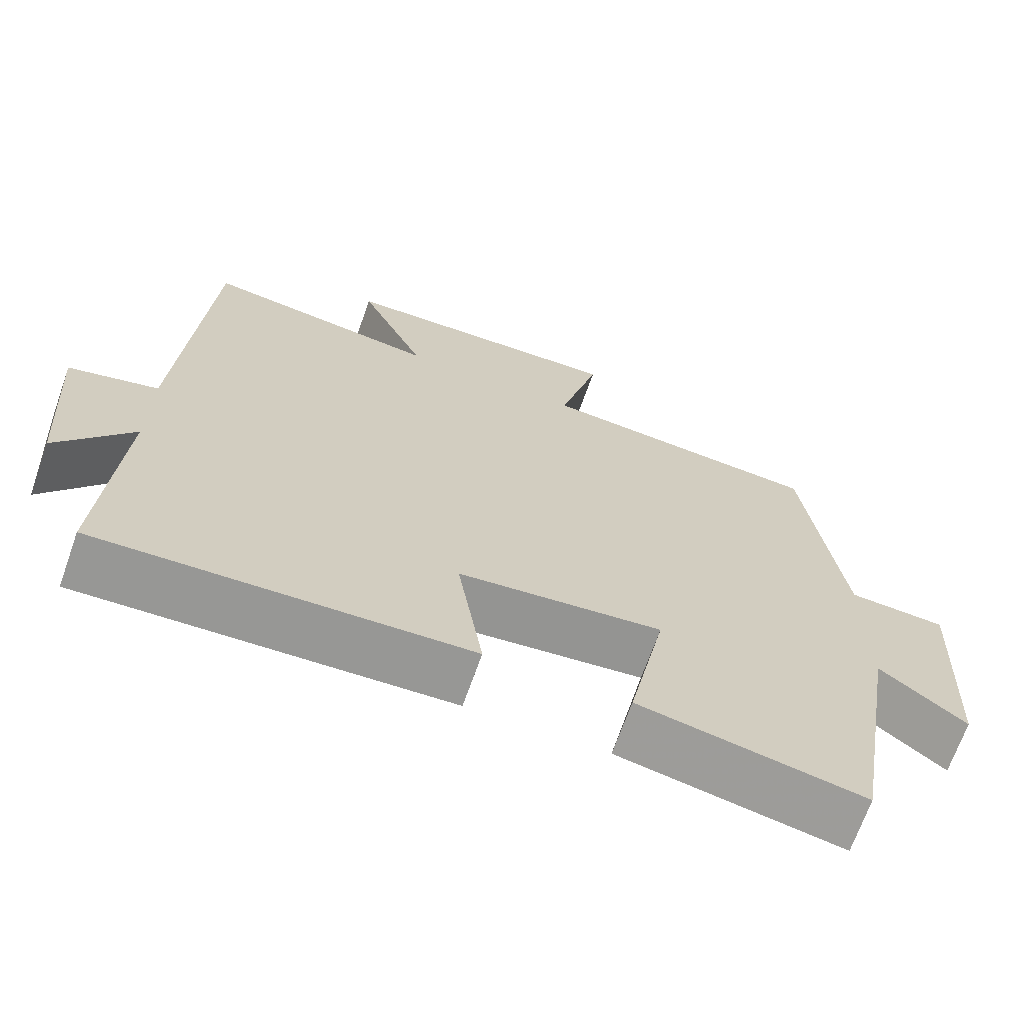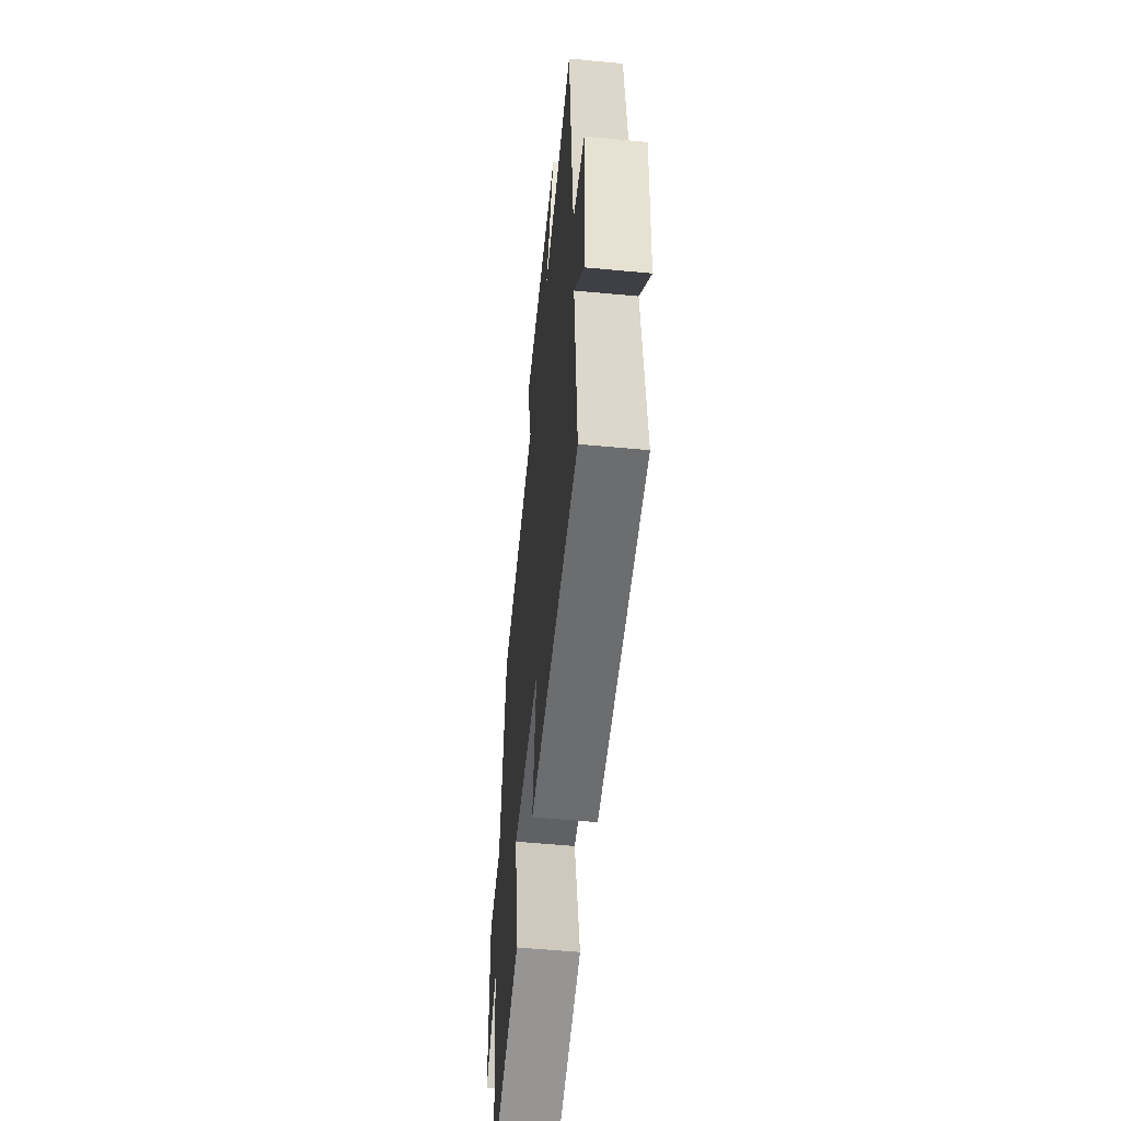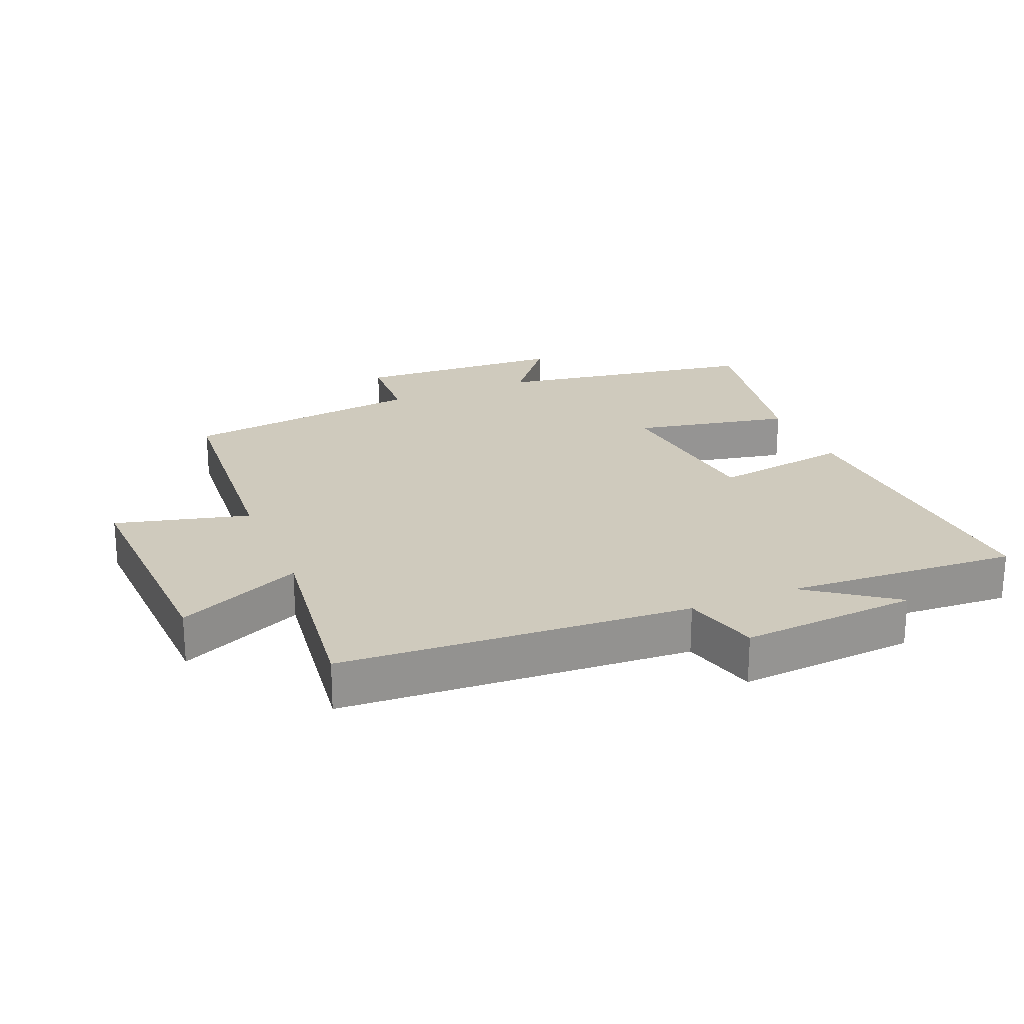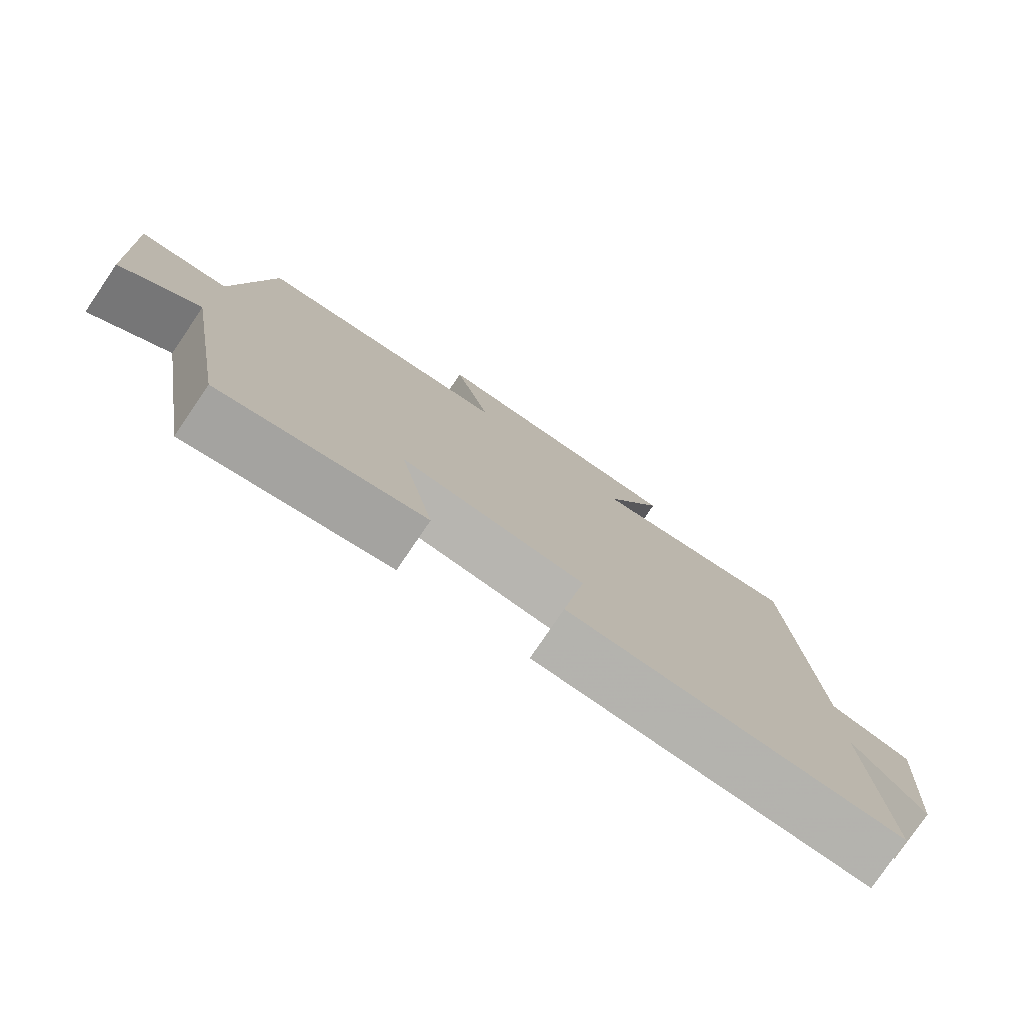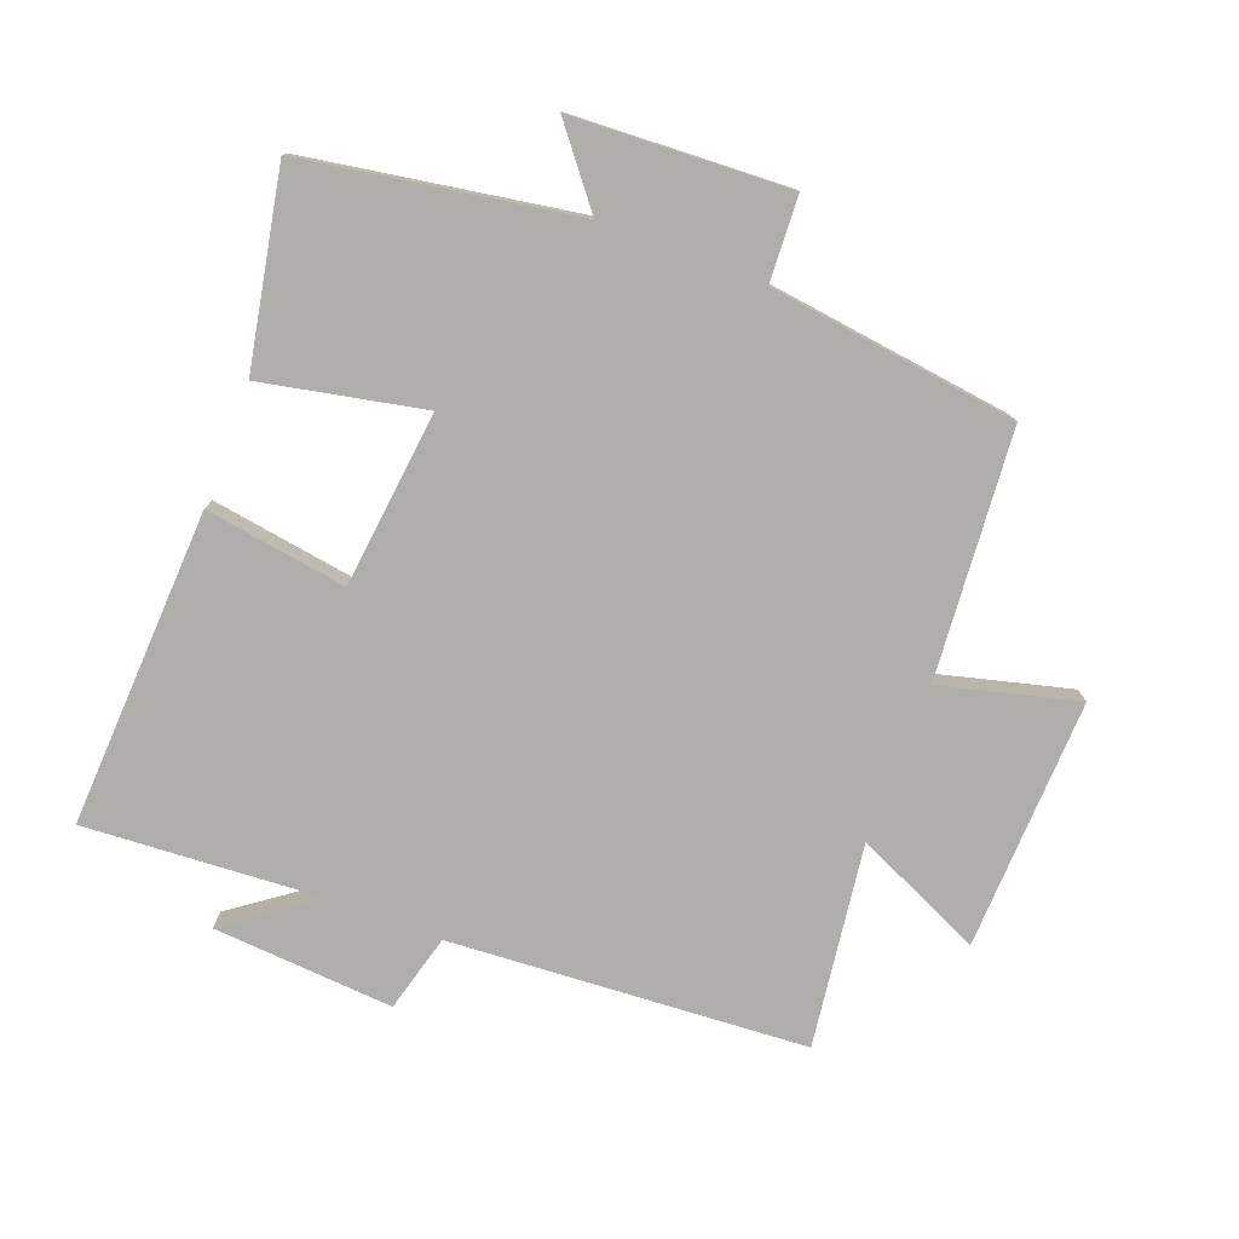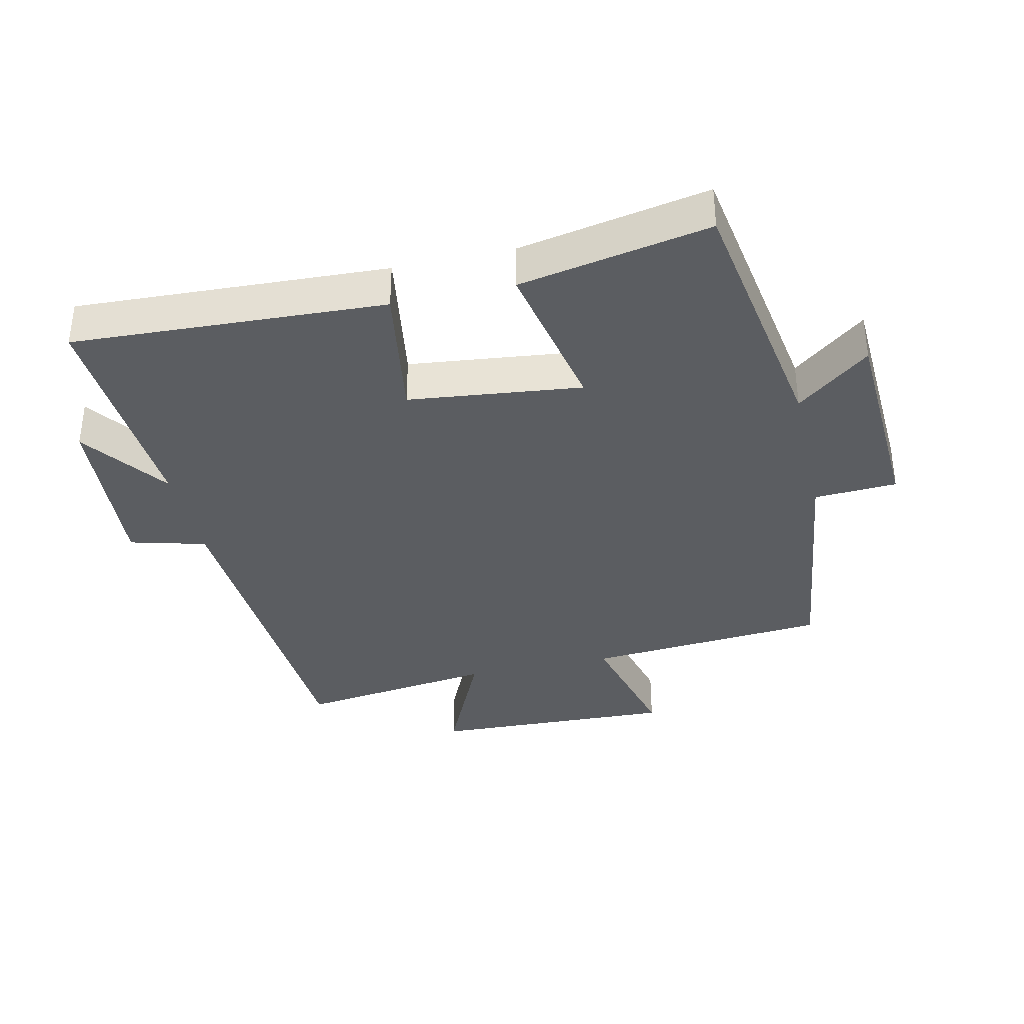
<metadata>
{"format":"obj","ext":"obj","renderer":"f3d","projection":"perspective","resolution":1024,"background":"white","views":[{"elev":-68.7,"azim":160.5,"up":"+Z"},{"elev":-56.6,"azim":84.4,"up":"+Z"},{"elev":23.0,"azim":67.3,"up":"+Y"},{"elev":-78.7,"azim":-34.2,"up":"+Z"},{"elev":-77.6,"azim":-110.8,"up":"+Y"},{"elev":-36.1,"azim":-167.3,"up":"+Y"}]}
</metadata>
<code>
v -0.433 0.07 -0.556
v -0.5 0.07 -0.148
v -0.612 0.07 -0.237
v -0.628 0.07 0.089
v -0.5 0.07 0.096
v -0.451 0.07 0.47
v -0.078 0.07 0.5
v -0.131 0.07 0.706
v 0.247 0.07 0.692
v 0.16 0.07 0.5
v 0.466 0.07 0.541
v 0.5 0.07 0.004
v 0.617 0.07 -0.027
v 0.597 0.07 -0.299
v 0.5 0.07 -0.166
v 0.522 0.07 -0.523
v 0.043 0.07 -0.5
v 0.076 0.07 -0.287
v -0.19 0.07 -0.257
v -0.141 0.07 -0.5
v -0.433 0 -0.556
v -0.5 0 -0.148
v -0.612 0 -0.237
v -0.628 0 0.089
v -0.5 0 0.096
v -0.451 0 0.47
v -0.078 0 0.5
v -0.131 0 0.706
v 0.247 0 0.692
v 0.16 0 0.5
v 0.466 0 0.541
v 0.5 0 0.004
v 0.617 0 -0.027
v 0.597 0 -0.299
v 0.5 0 -0.166
v 0.522 0 -0.523
v 0.043 0 -0.5
v 0.076 0 -0.287
v -0.19 0 -0.257
v -0.141 0 -0.5
f 19 20 1 2
f 18 19 2
f 15 16 17 18
f 15 18 2
f 12 13 14 15
f 10 11 12 15
f 10 15 2
f 7 8 9 10
f 5 6 7 10
f 5 10 2 3
f 3 4 5
f 22 21 40 39
f 22 39 38
f 38 37 36 35
f 22 38 35
f 35 34 33 32
f 35 32 31 30
f 22 35 30
f 30 29 28 27
f 30 27 26 25
f 23 22 30 25
f 25 24 23
f 1 21 22 2
f 2 22 23 3
f 3 23 24 4
f 4 24 25 5
f 5 25 26 6
f 6 26 27 7
f 7 27 28 8
f 8 28 29 9
f 9 29 30 10
f 10 30 31 11
f 11 31 32 12
f 12 32 33 13
f 13 33 34 14
f 14 34 35 15
f 15 35 36 16
f 16 36 37 17
f 17 37 38 18
f 18 38 39 19
f 19 39 40 20
f 20 40 21 1

</code>
